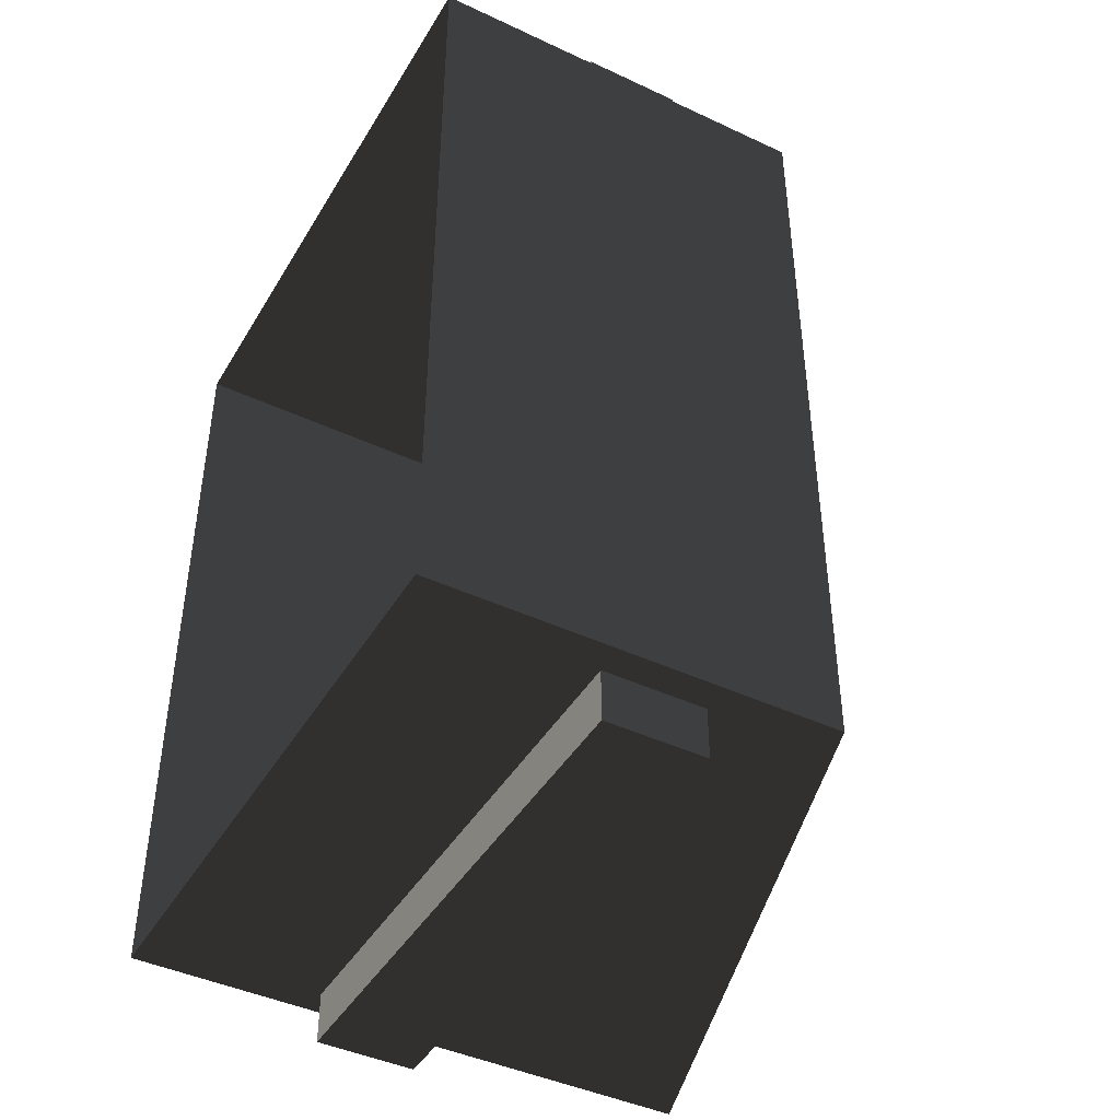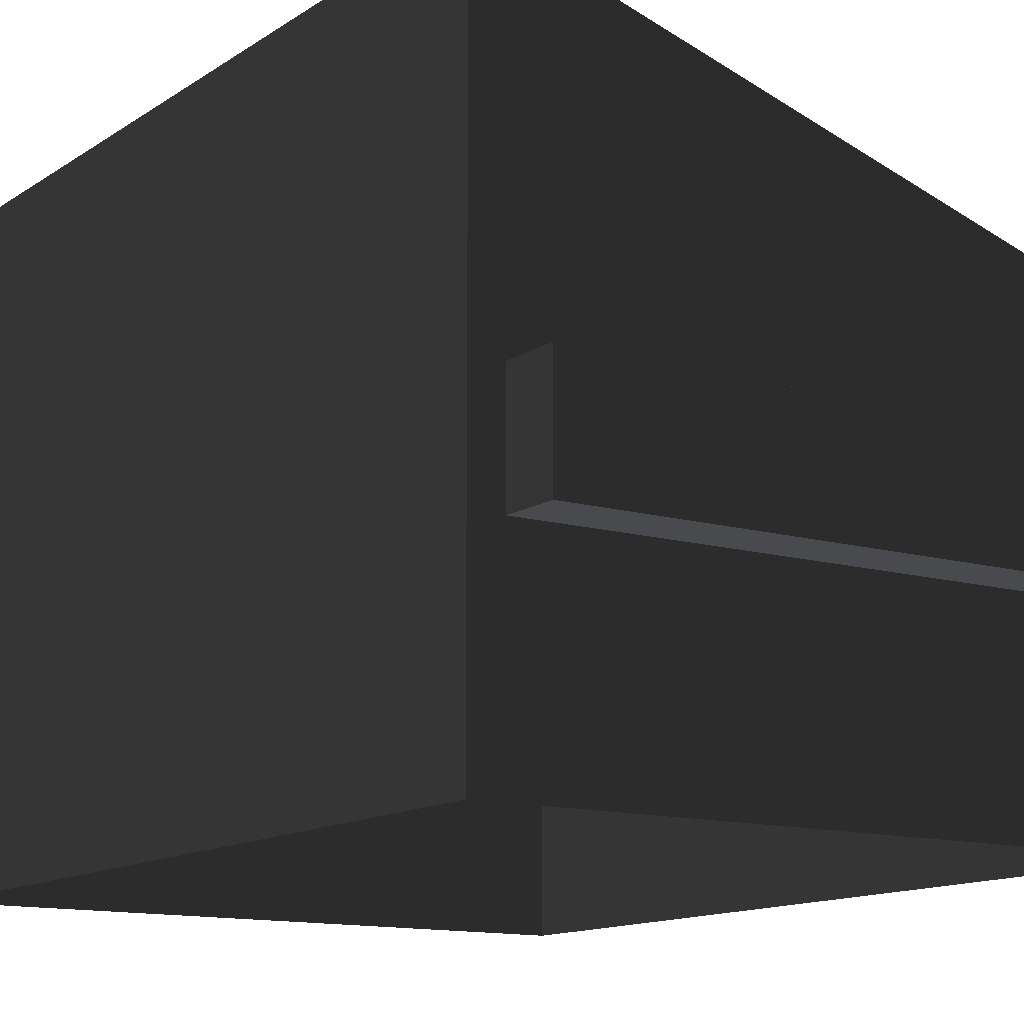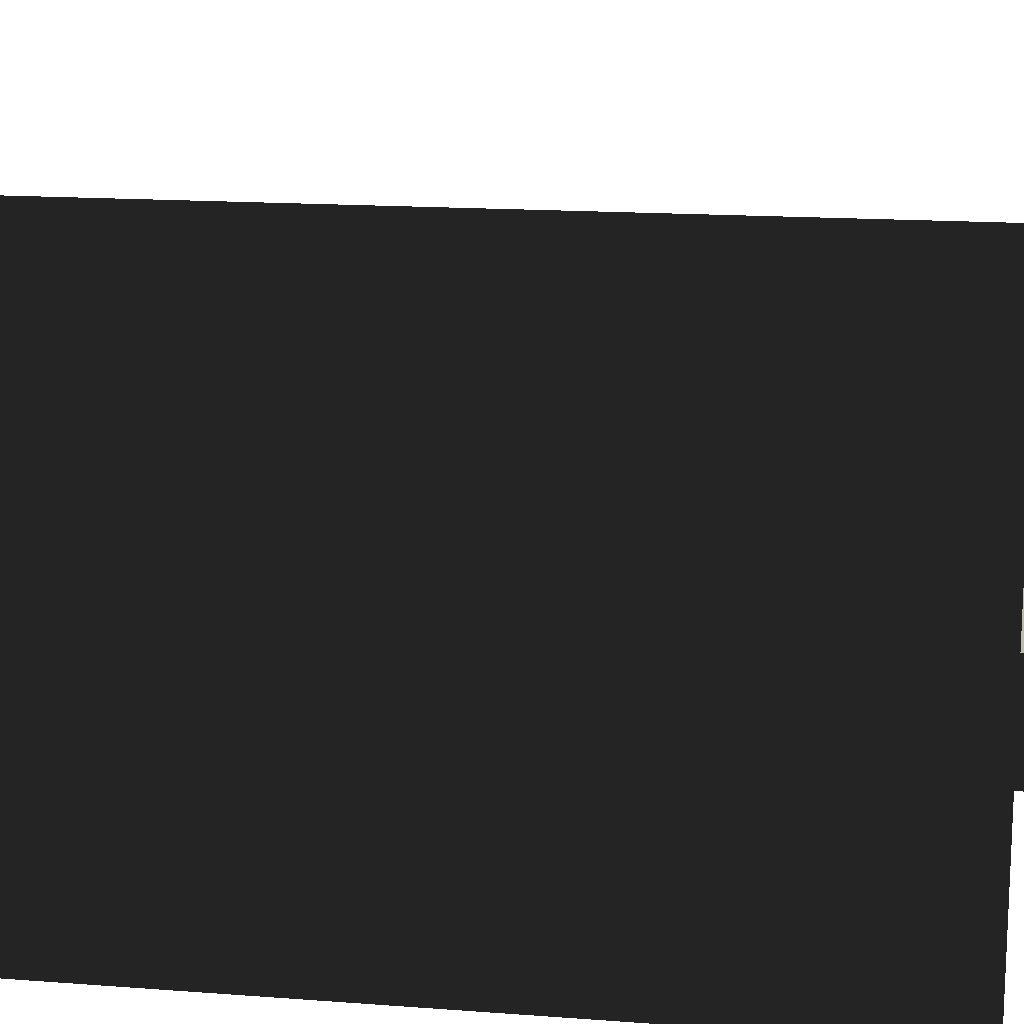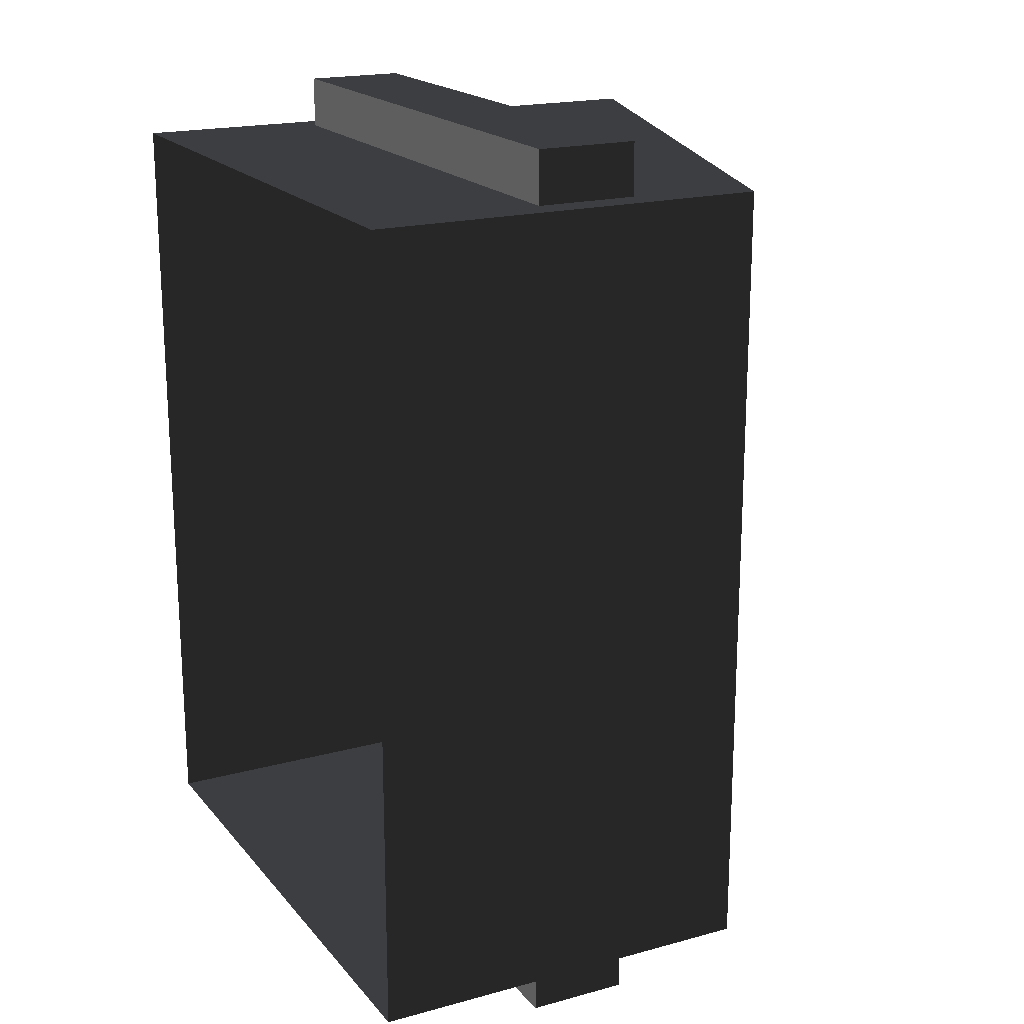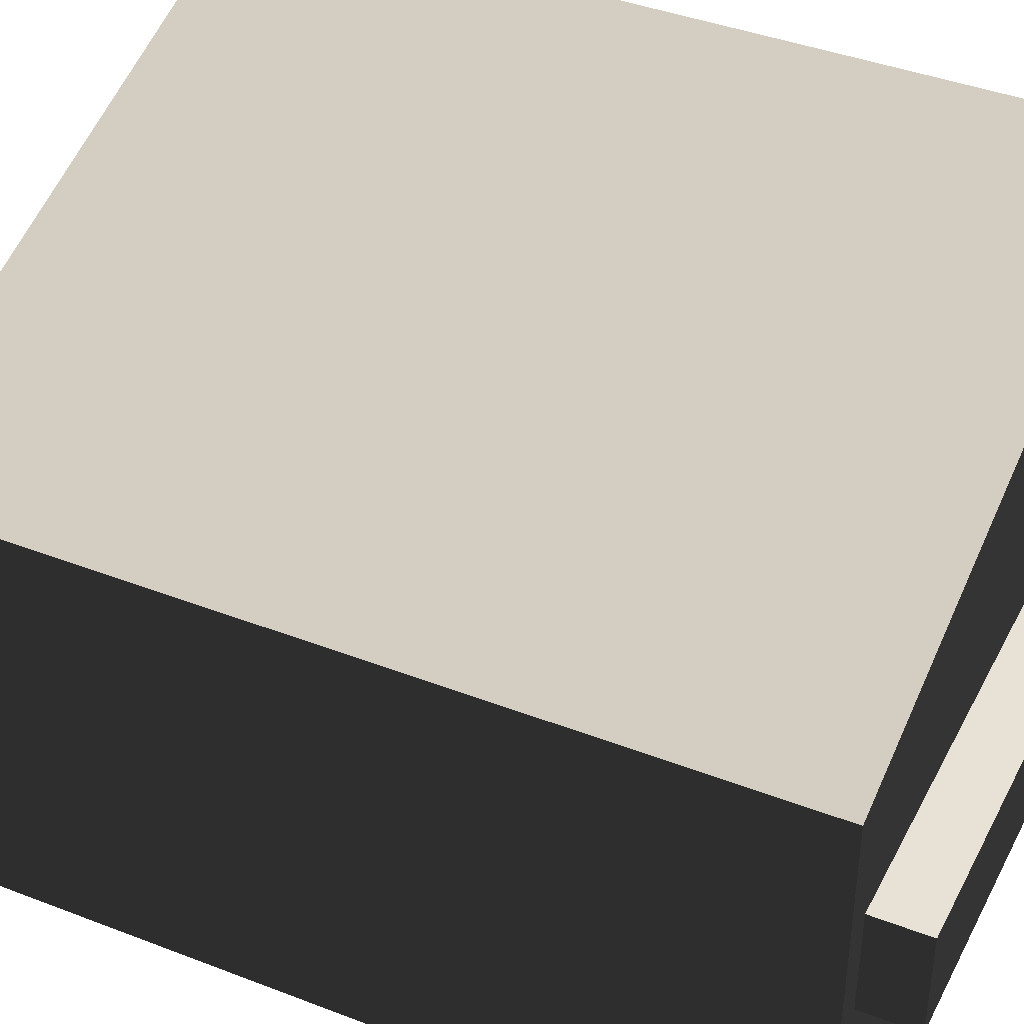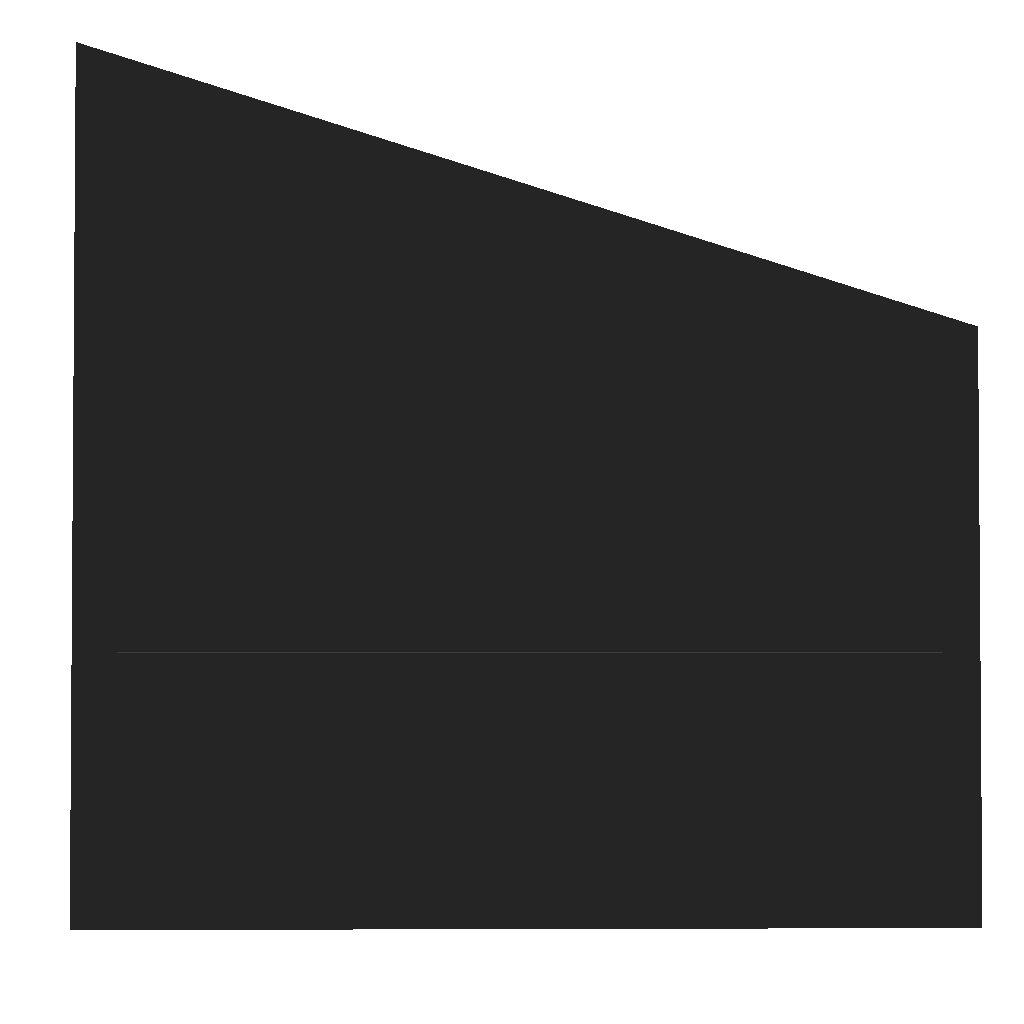
<metadata>
{"format":"obj","ext":"obj","renderer":"f3d","projection":"perspective","resolution":1024,"background":"white","views":[{"elev":-43.5,"azim":61.1,"up":"+Z"},{"elev":-12.8,"azim":-33.7,"up":"+Y"},{"elev":15.2,"azim":-80.7,"up":"+Y"},{"elev":19.0,"azim":62.7,"up":"+Z"},{"elev":40.5,"azim":115.4,"up":"+Y"},{"elev":-2.7,"azim":-1.5,"up":"+Y"}]}
</metadata>
<code>
v -1.094 0.2192 -1.453
v -1.094 2.356 -1.453
v -1.094 2.356 1.453
v -1.094 0.2192 1.453
v -1.094 2.356 -1.453
v 1.094 1.671 -1.453
v 1.094 1.671 1.453
v -1.094 2.356 1.453
v 1.094 1.671 -1.453
v 1.094 0.2192 -1.453
v 1.094 0.2192 1.453
v 1.094 1.671 1.453
v -1.094 0.2192 1.453
v -1.094 2.356 1.453
v 1.094 1.671 1.453
v 1.094 0.2192 1.453
v 1.094 0.2192 -1.453
v 1.094 1.671 -1.453
v -1.094 2.356 -1.453
v -1.094 0.2192 -1.453
v -0.9859 0.8808 1.453
v -0.9859 1.248 1.453
v -0.9859 1.248 1.644
v -0.9859 0.8808 1.644
v -0.9859 1.248 1.453
v 0.9859 1.248 1.453
v 0.9859 1.248 1.644
v -0.9859 1.248 1.644
v 0.9859 1.248 1.453
v 0.9859 0.8808 1.453
v 0.9859 0.8808 1.644
v 0.9859 1.248 1.644
v -0.9859 0.8808 1.644
v -0.9859 1.248 1.644
v 0.9859 1.248 1.644
v 0.9859 0.8808 1.644
v 0.9859 0.8808 1.644
v 0.9859 0.8808 1.453
v -0.9859 0.8808 1.453
v -0.9859 0.8808 1.644
v -0.9859 0.8808 -1.453
v -0.9859 0.8808 -1.644
v -0.9859 1.248 -1.644
v -0.9859 1.248 -1.453
v -0.9859 1.248 -1.453
v -0.9859 1.248 -1.644
v 0.9859 1.248 -1.644
v 0.9859 1.248 -1.453
v 0.9859 1.248 -1.453
v 0.9859 1.248 -1.644
v 0.9859 0.8808 -1.644
v 0.9859 0.8808 -1.453
v -0.9859 0.8808 -1.644
v 0.9859 0.8808 -1.644
v 0.9859 1.248 -1.644
v -0.9859 1.248 -1.644
v 0.9859 0.8808 -1.644
v -0.9859 0.8808 -1.644
v -0.9859 0.8808 -1.453
v 0.9859 0.8808 -1.453
g dumpster_mesh_3679_17
f 1 3 2
f 1 4 3
f 5 7 6
f 5 8 7
f 9 11 10
f 9 12 11
f 13 15 14
f 13 16 15
f 17 19 18
f 17 20 19
f 21 23 22
f 21 24 23
f 25 27 26
f 25 28 27
f 29 31 30
f 29 32 31
f 33 35 34
f 33 36 35
f 37 39 38
f 37 40 39
f 41 43 42
f 41 44 43
f 45 47 46
f 45 48 47
f 49 51 50
f 49 52 51
f 53 55 54
f 53 56 55
f 57 59 58
f 57 60 59

</code>
